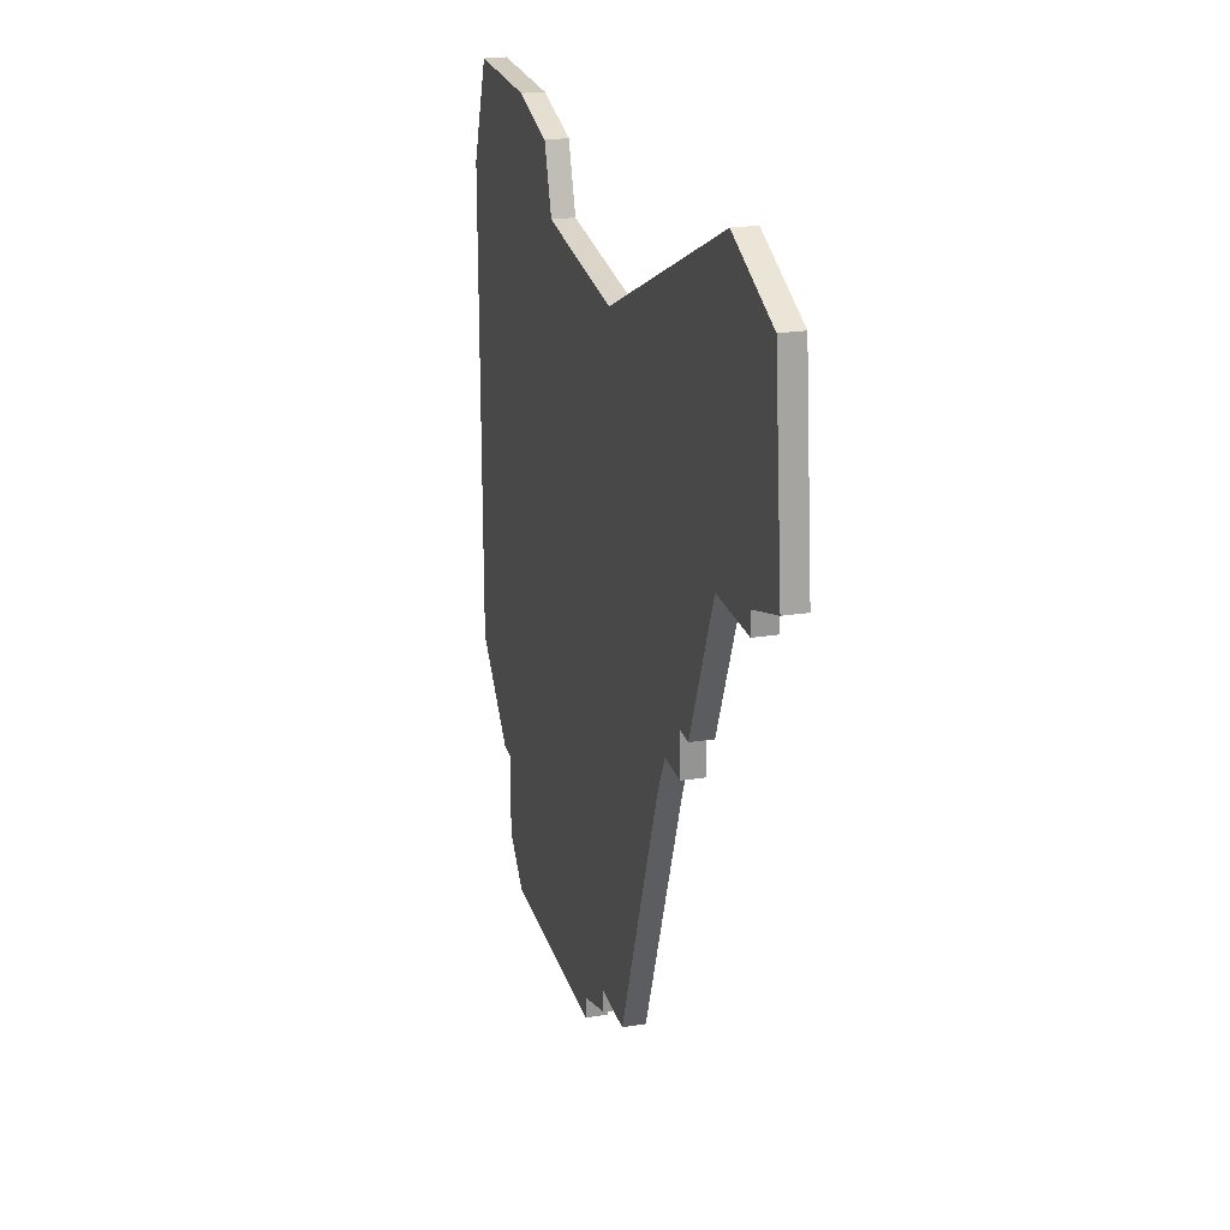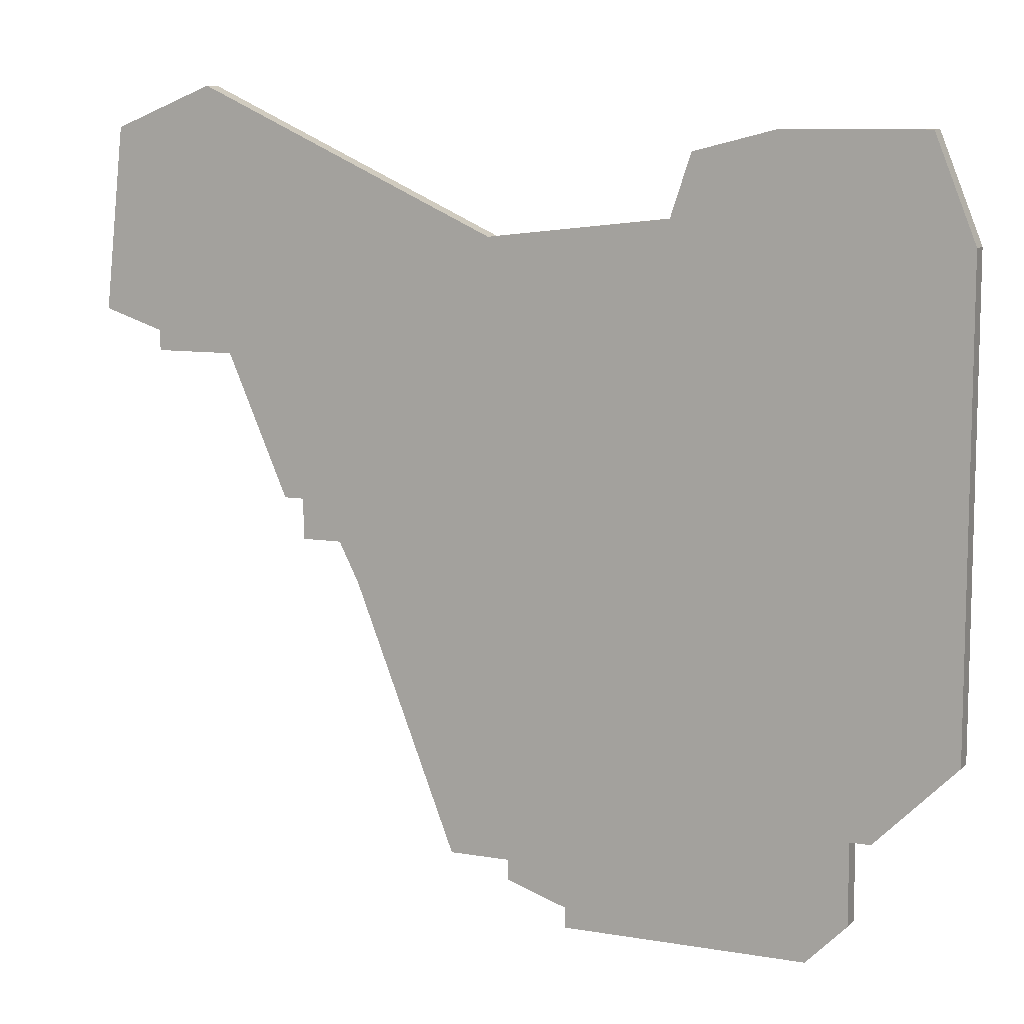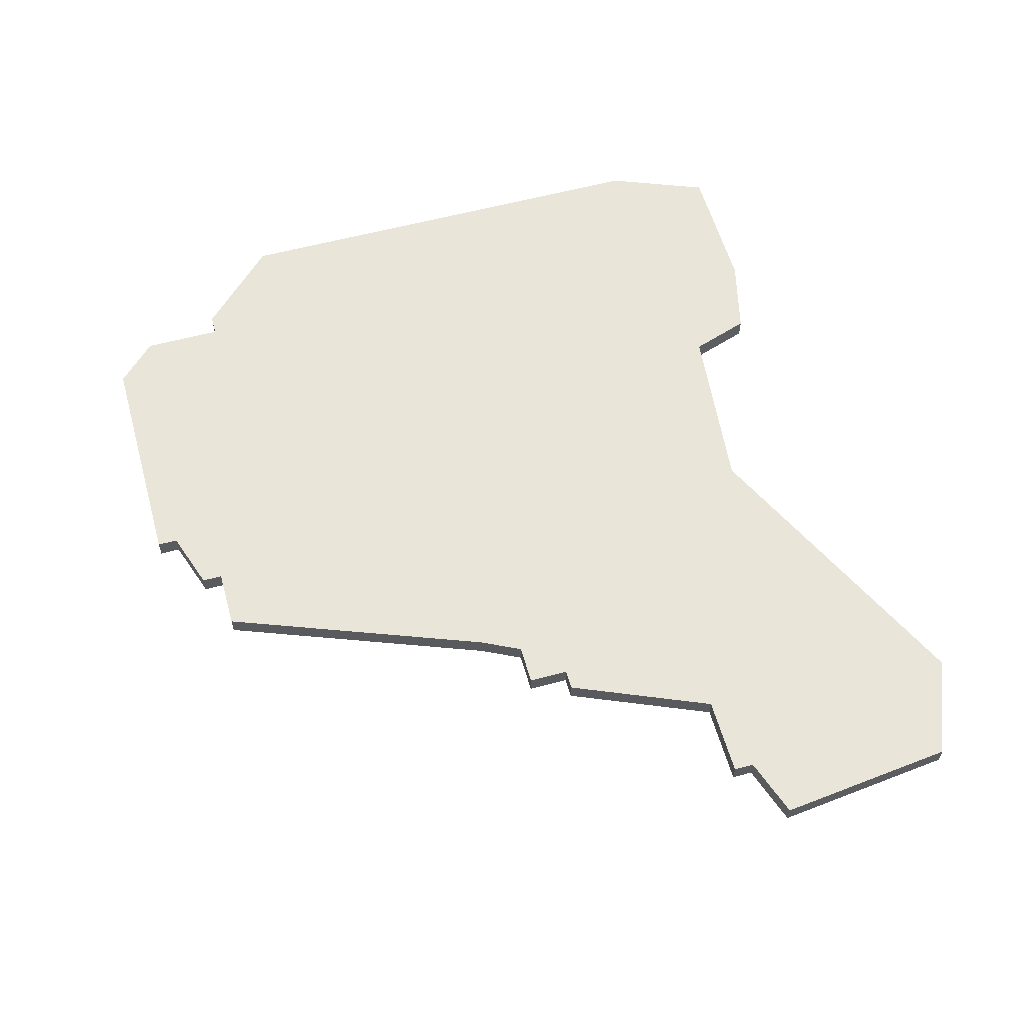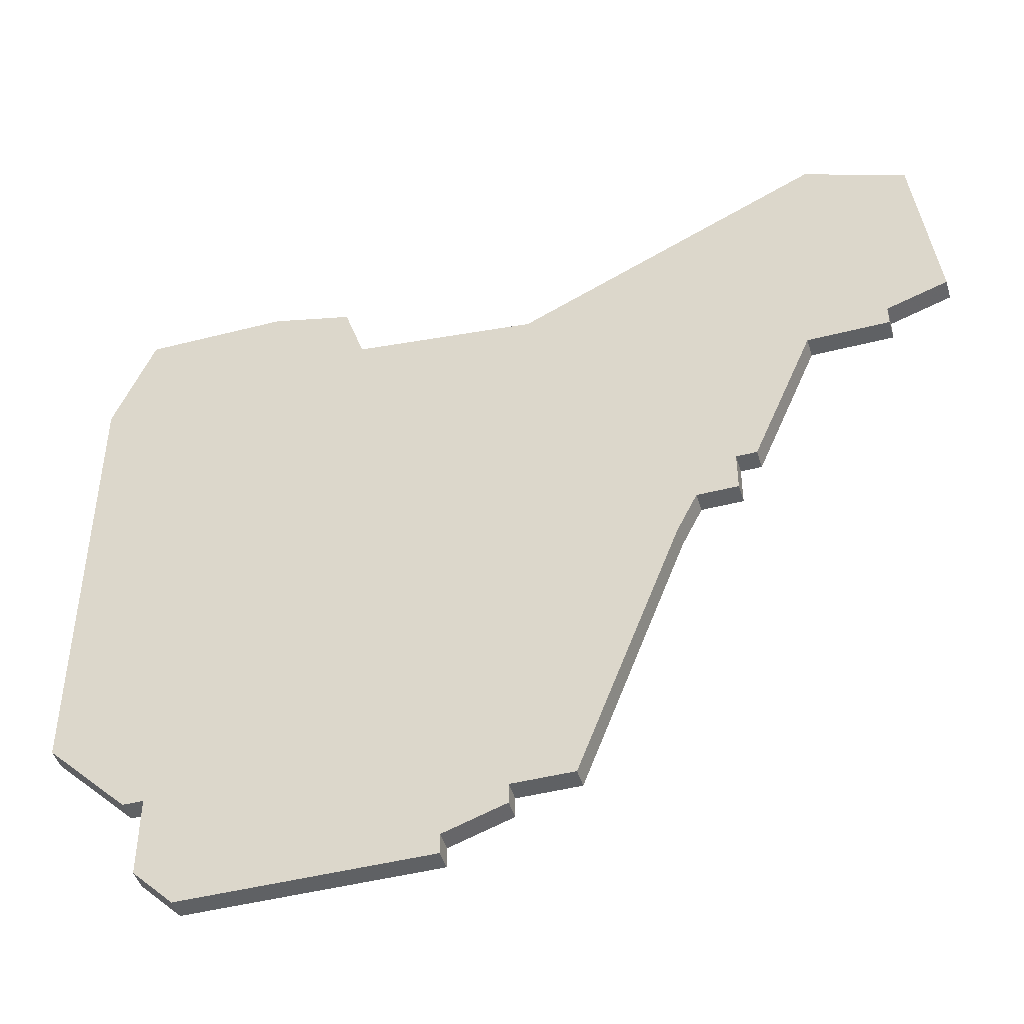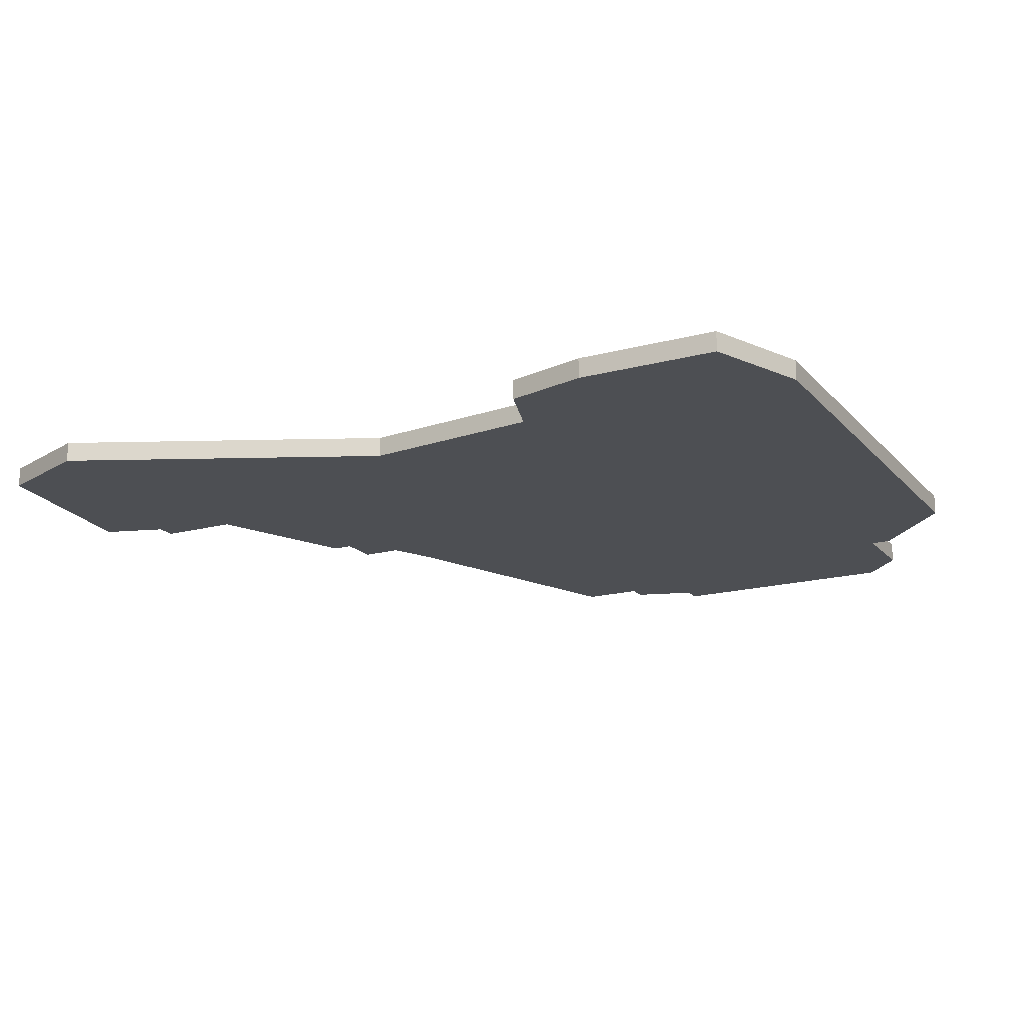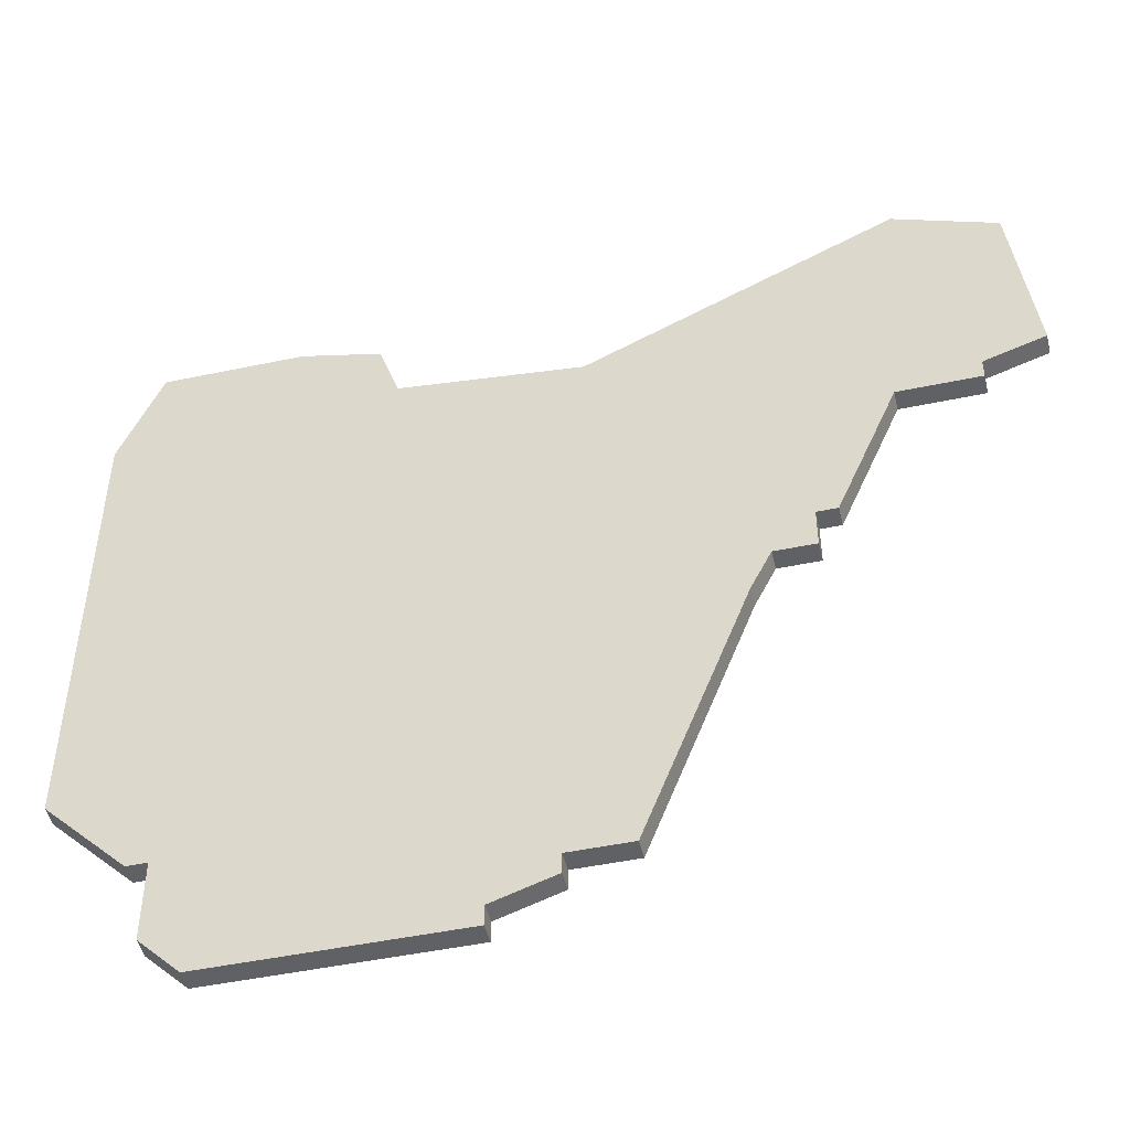
<metadata>
{"format":"obj","ext":"obj","renderer":"f3d","projection":"perspective","resolution":1024,"background":"white","views":[{"elev":22.9,"azim":75.0,"up":"+Y"},{"elev":9.4,"azim":-156.0,"up":"+Y"},{"elev":58.1,"azim":74.4,"up":"+Z"},{"elev":-45.8,"azim":16.5,"up":"+Y"},{"elev":-18.0,"azim":-152.3,"up":"+Z"},{"elev":-48.1,"azim":13.3,"up":"+Y"}]}
</metadata>
<code>
v 1702 -1823 0
v 1700 -1828 0
v 1700 -1851 0
v 1704 -1855 0
v 1705 -1855 0
v 1705 -1859 0
v 1707 -1861 0
v 1713 -1861 0
v 1719 -1861 0
v 1719 -1860 0
v 1722 -1859 0
v 1722 -1858 0
v 1725 -1858 0
v 1730 -1845 0
v 1731 -1843 0
v 1733 -1843 0
v 1733 -1841 0
v 1734 -1841 0
v 1737 -1834 0
v 1741 -1834 0
v 1741 -1833 0
v 1744 -1832 0
v 1743 -1823 0
v 1738 -1821 0
v 1723 -1828 0
v 1714 -1827 0
v 1713 -1824 0
v 1709 -1823 0
v 1702 -1823 1
v 1700 -1828 1
v 1700 -1851 1
v 1704 -1855 1
v 1705 -1855 1
v 1705 -1859 1
v 1707 -1861 1
v 1713 -1861 1
v 1719 -1861 1
v 1719 -1860 1
v 1722 -1859 1
v 1722 -1858 1
v 1725 -1858 1
v 1730 -1845 1
v 1731 -1843 1
v 1733 -1843 1
v 1733 -1841 1
v 1734 -1841 1
v 1737 -1834 1
v 1741 -1834 1
v 1741 -1833 1
v 1744 -1832 1
v 1743 -1823 1
v 1738 -1821 1
v 1723 -1828 1
v 1714 -1827 1
v 1713 -1824 1
v 1709 -1823 1
f 2 1 28
f 4 3 2
f 7 6 5
f 10 9 8
f 12 11 10
f 14 13 12
f 17 16 15
f 19 18 17
f 21 20 19
f 23 22 21
f 25 24 23
f 28 27 26
f 4 2 28
f 8 7 5
f 12 10 8
f 15 14 12
f 19 17 15
f 23 21 19
f 4 28 26
f 12 8 5
f 23 19 15
f 4 26 25
f 15 12 5
f 25 23 15
f 5 4 25
f 25 15 5
f 56 29 30
f 30 31 32
f 33 34 35
f 36 37 38
f 38 39 40
f 40 41 42
f 43 44 45
f 45 46 47
f 47 48 49
f 49 50 51
f 51 52 53
f 54 55 56
f 56 30 32
f 33 35 36
f 36 38 40
f 40 42 43
f 43 45 47
f 47 49 51
f 54 56 32
f 33 36 40
f 43 47 51
f 53 54 32
f 33 40 43
f 43 51 53
f 53 32 33
f 33 43 53
f 30 29 2
f 2 29 1
f 31 30 3
f 3 30 2
f 32 31 4
f 4 31 3
f 33 32 5
f 5 32 4
f 34 33 6
f 6 33 5
f 35 34 7
f 7 34 6
f 36 35 8
f 8 35 7
f 37 36 9
f 9 36 8
f 38 37 10
f 10 37 9
f 39 38 11
f 11 38 10
f 40 39 12
f 12 39 11
f 41 40 13
f 13 40 12
f 42 41 14
f 14 41 13
f 43 42 15
f 15 42 14
f 44 43 16
f 16 43 15
f 45 44 17
f 17 44 16
f 46 45 18
f 18 45 17
f 47 46 19
f 19 46 18
f 48 47 20
f 20 47 19
f 49 48 21
f 21 48 20
f 50 49 22
f 22 49 21
f 51 50 23
f 23 50 22
f 52 51 24
f 24 51 23
f 53 52 25
f 25 52 24
f 54 53 26
f 26 53 25
f 55 54 27
f 27 54 26
f 29 56 1
f 1 56 28
f 56 55 28
f 28 55 27

</code>
